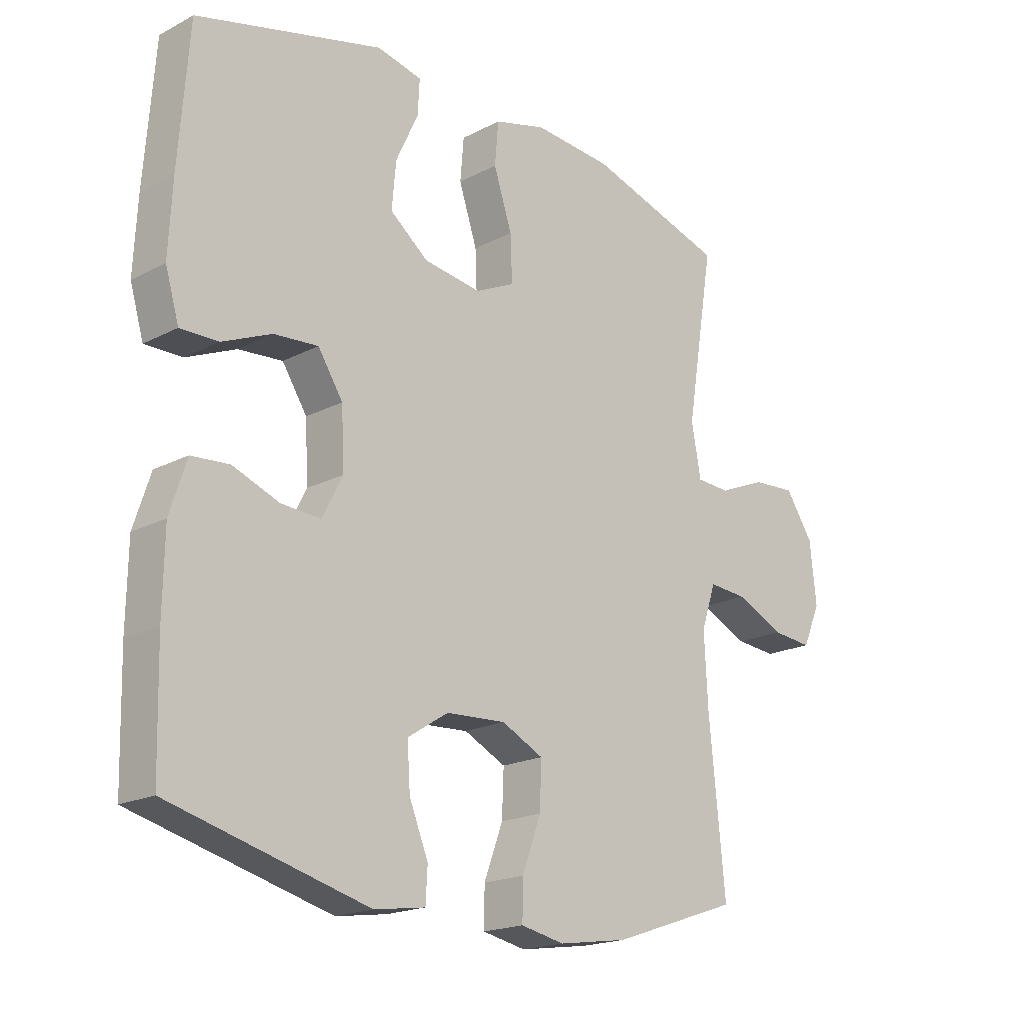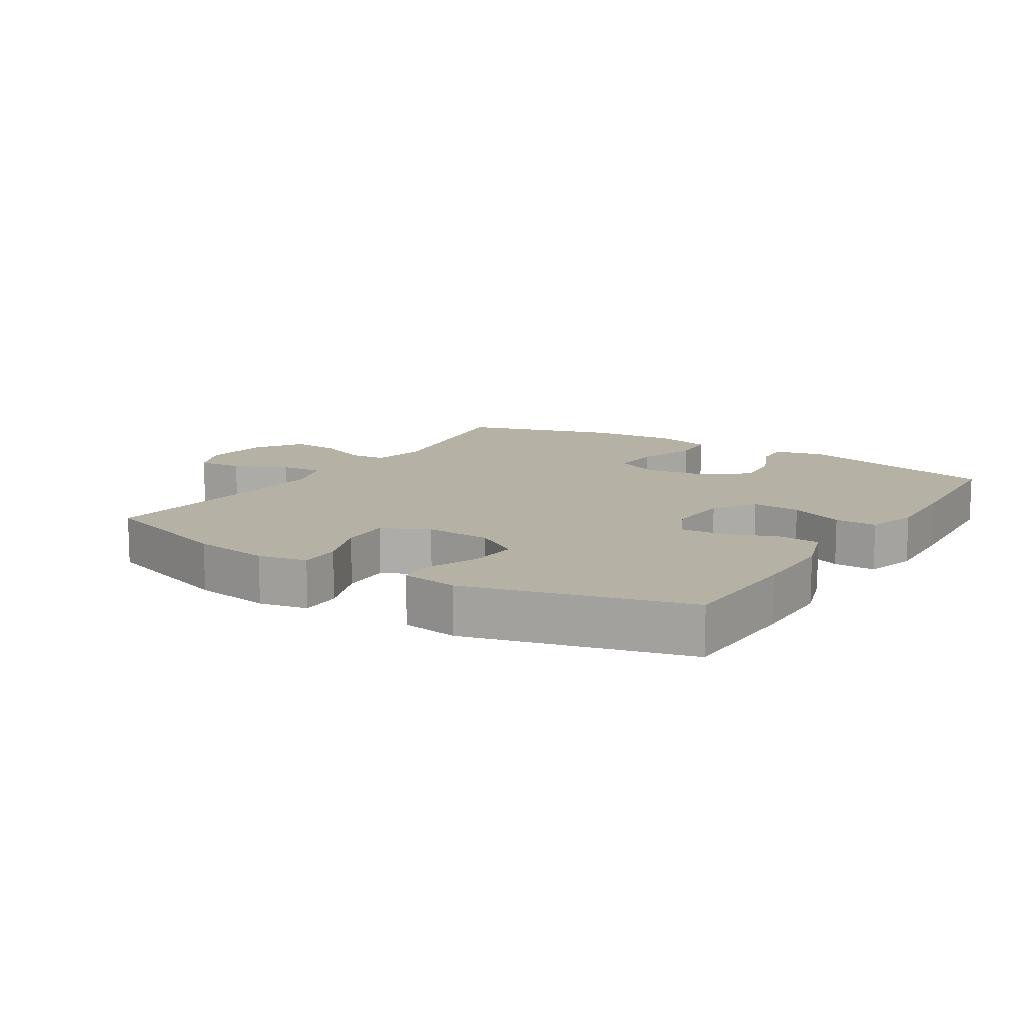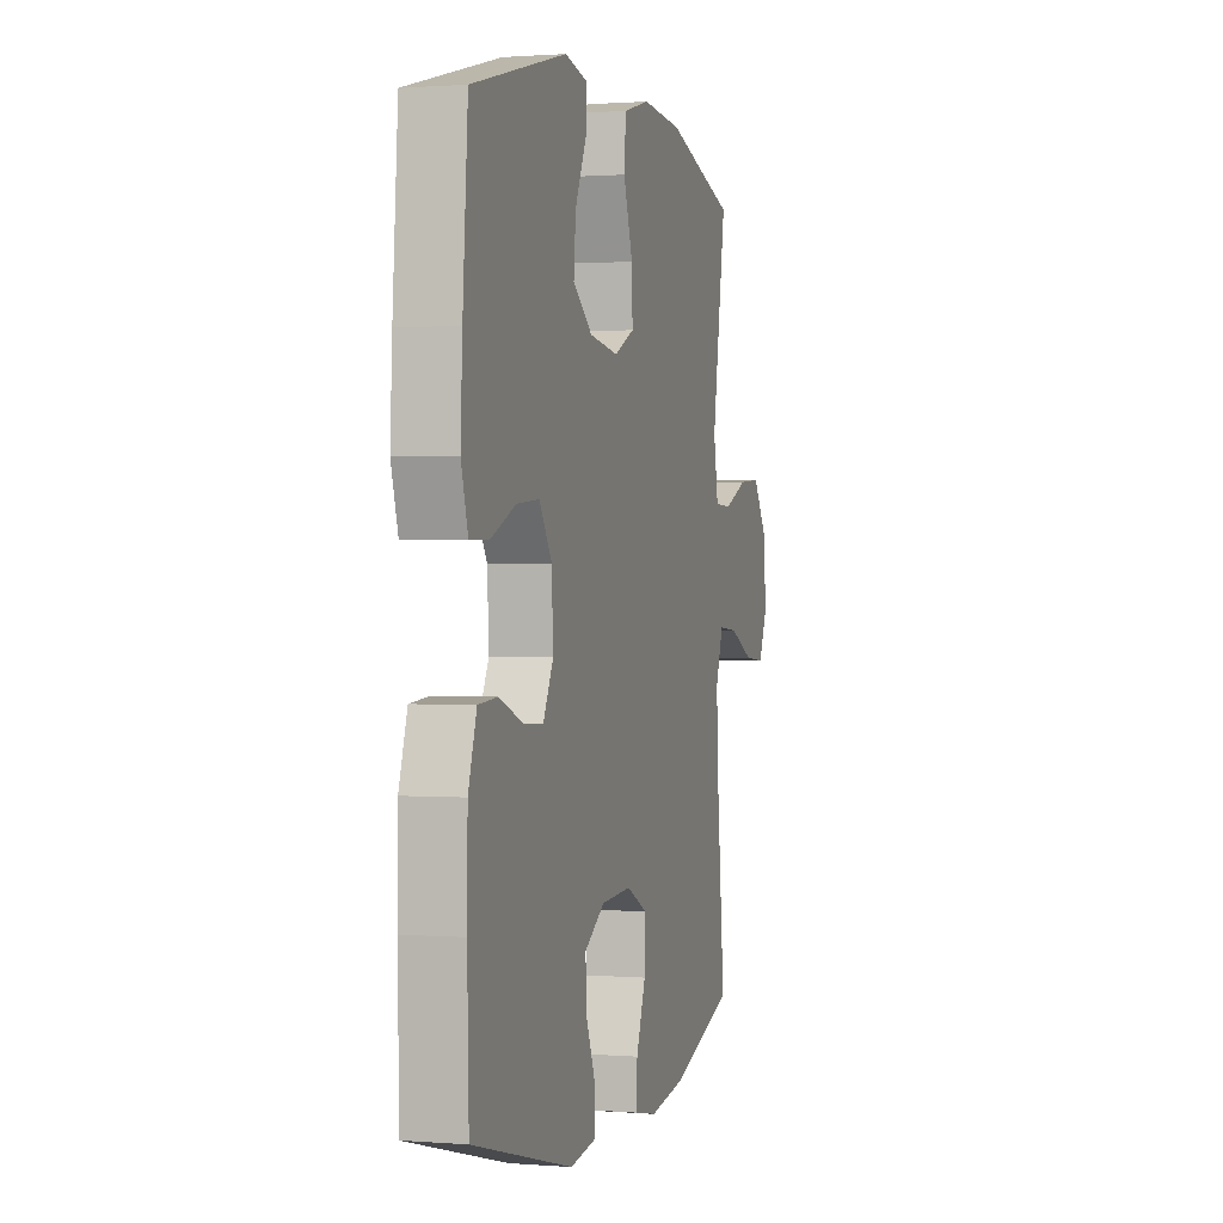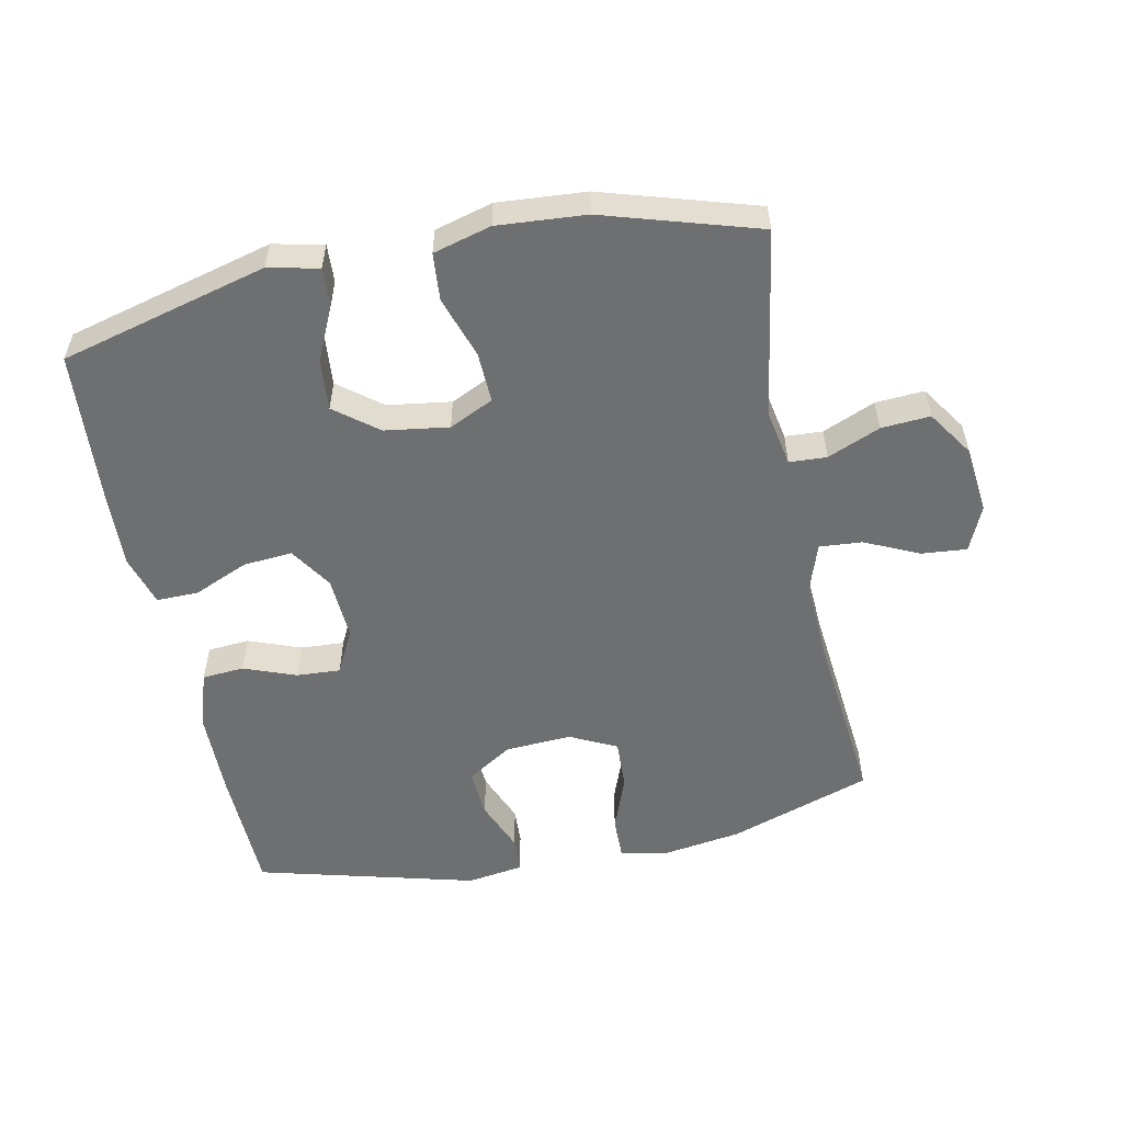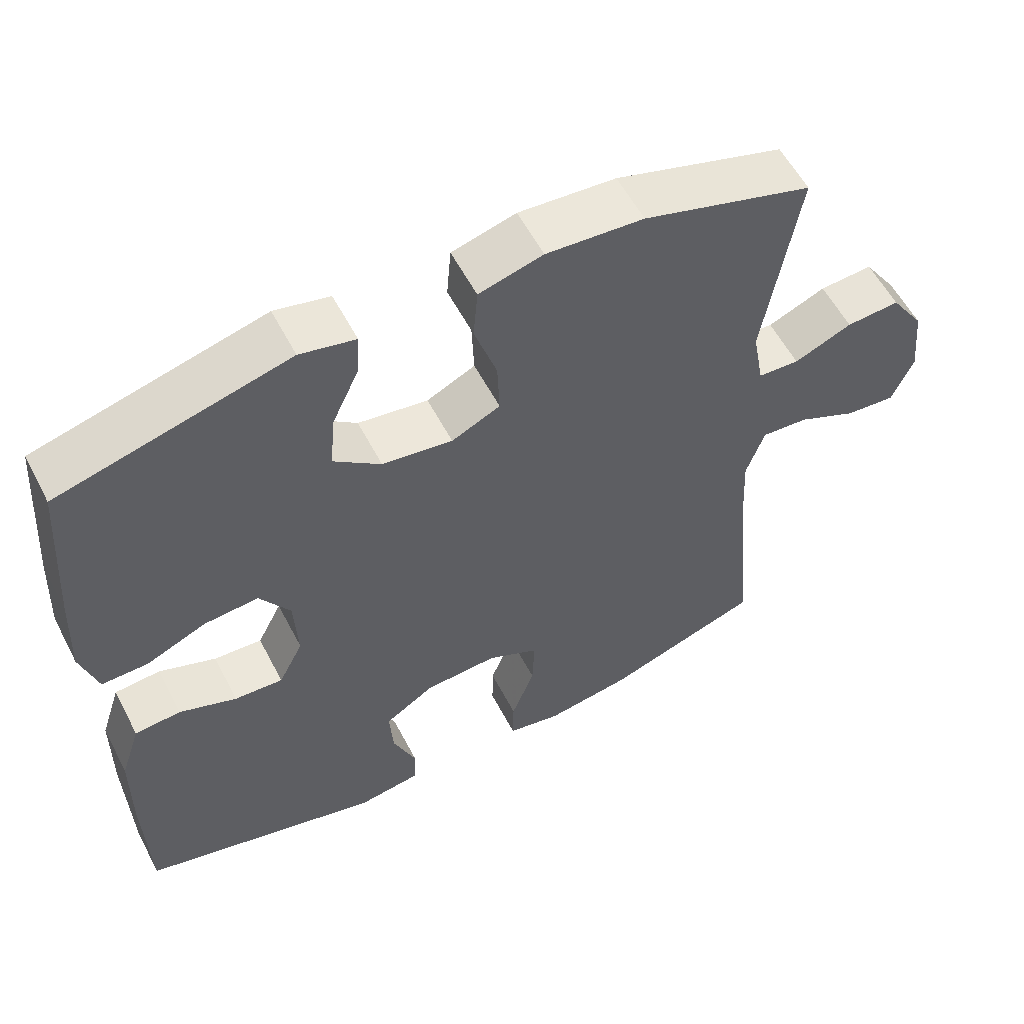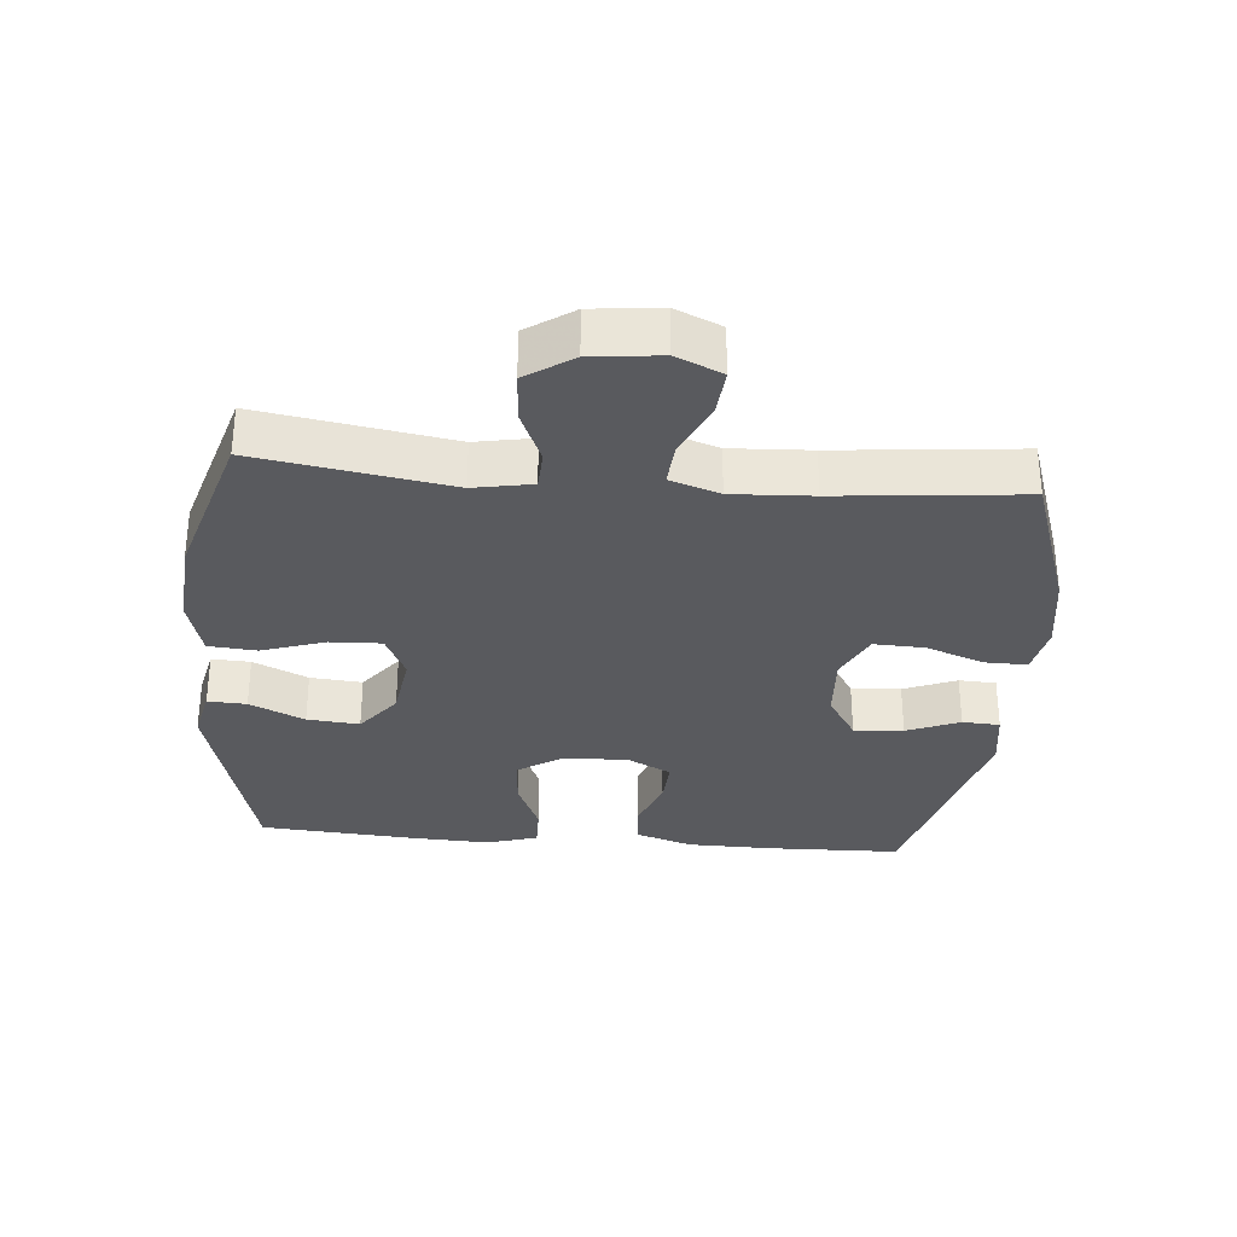
<metadata>
{"format":"obj","ext":"obj","renderer":"f3d","projection":"perspective","resolution":1024,"background":"white","views":[{"elev":-19.0,"azim":-45.4,"up":"+Z"},{"elev":12.0,"azim":-147.8,"up":"+Y"},{"elev":0.9,"azim":-73.9,"up":"+Z"},{"elev":-54.6,"azim":11.6,"up":"+Y"},{"elev":57.3,"azim":-27.4,"up":"+Z"},{"elev":-31.8,"azim":85.1,"up":"+Y"}]}
</metadata>
<code>
v -0.5 0.07 0.5
v -0.185 0.07 0.582
v -0.109 0.07 0.565
v -0.112 0.07 0.507
v -0.15 0.07 0.425
v -0.157 0.07 0.347
v -0.092 0.07 0.296
v 0.005 0.07 0.282
v 0.072 0.07 0.314
v 0.069 0.07 0.391
v 0.038 0.07 0.485
v 0.044 0.07 0.557
v 0.132 0.07 0.581
v 0.266 0.07 0.571
v 0.5 0.07 0.5
v 0.453 0.07 0.213
v 0.469 0.07 0.126
v 0.526 0.07 0.123
v 0.606 0.07 0.157
v 0.68 0.07 0.162
v 0.727 0.07 0.092
v 0.738 0.07 -0.011
v 0.708 0.07 -0.08
v 0.639 0.07 -0.074
v 0.557 0.07 -0.036
v 0.492 0.07 -0.031
v 0.467 0.07 -0.105
v 0.473 0.07 -0.225
v 0.5 0.07 -0.5
v 0.283 0.07 -0.574
v 0.165 0.07 -0.592
v 0.091 0.07 -0.577
v 0.092 0.07 -0.513
v 0.124 0.07 -0.427
v 0.127 0.07 -0.351
v 0.056 0.07 -0.316
v -0.045 0.07 -0.322
v -0.114 0.07 -0.366
v -0.109 0.07 -0.44
v -0.077 0.07 -0.519
v -0.08 0.07 -0.575
v -0.166 0.07 -0.588
v -0.5 0.07 -0.5
v -0.505 0.07 -0.303
v -0.503 0.07 -0.171
v -0.475 0.07 -0.085
v -0.411 0.07 -0.08
v -0.332 0.07 -0.11
v -0.265 0.07 -0.114
v -0.231 0.07 -0.047
v -0.236 0.07 0.05
v -0.278 0.07 0.115
v -0.353 0.07 0.109
v -0.436 0.07 0.073
v -0.5 0.07 0.072
v -0.523 0.07 0.15
v -0.517 0.07 0.272
v -0.5 0 0.5
v -0.185 0 0.582
v -0.109 0 0.565
v -0.112 0 0.507
v -0.15 0 0.425
v -0.157 0 0.347
v -0.092 0 0.296
v 0.005 0 0.282
v 0.072 0 0.314
v 0.069 0 0.391
v 0.038 0 0.485
v 0.044 0 0.557
v 0.132 0 0.581
v 0.266 0 0.571
v 0.5 0 0.5
v 0.453 0 0.213
v 0.469 0 0.126
v 0.526 0 0.123
v 0.606 0 0.157
v 0.68 0 0.162
v 0.727 0 0.092
v 0.738 0 -0.011
v 0.708 0 -0.08
v 0.639 0 -0.074
v 0.557 0 -0.036
v 0.492 0 -0.031
v 0.467 0 -0.105
v 0.473 0 -0.225
v 0.5 0 -0.5
v 0.283 0 -0.574
v 0.165 0 -0.592
v 0.091 0 -0.577
v 0.092 0 -0.513
v 0.124 0 -0.427
v 0.127 0 -0.351
v 0.056 0 -0.316
v -0.045 0 -0.322
v -0.114 0 -0.366
v -0.109 0 -0.44
v -0.077 0 -0.519
v -0.08 0 -0.575
v -0.166 0 -0.588
v -0.5 0 -0.5
v -0.505 0 -0.303
v -0.503 0 -0.171
v -0.475 0 -0.085
v -0.411 0 -0.08
v -0.332 0 -0.11
v -0.265 0 -0.114
v -0.231 0 -0.047
v -0.236 0 0.05
v -0.278 0 0.115
v -0.353 0 0.109
v -0.436 0 0.073
v -0.5 0 0.072
v -0.523 0 0.15
v -0.517 0 0.272
f 3 4 5
f 2 3 5
f 1 2 5
f 57 1 5
f 56 57 5
f 55 56 5
f 54 55 5
f 53 54 5
f 52 53 5 6
f 51 52 6 7
f 50 51 7 8
f 49 50 8 9
f 46 47 48
f 45 46 48
f 44 45 48
f 43 44 48
f 42 43 48
f 41 42 48
f 40 41 48
f 39 40 48
f 38 39 48 49
f 37 38 49 9
f 32 33 34
f 31 32 34
f 30 31 34
f 29 30 34
f 28 29 34
f 27 28 34 35
f 26 27 35 36
f 23 24 25
f 22 23 25
f 21 22 25
f 20 21 25
f 19 20 25
f 18 19 25
f 17 18 25 26
f 36 37 9
f 26 36 9
f 17 26 9
f 16 17 9
f 14 15 16
f 13 14 16
f 12 13 16
f 11 12 16
f 10 11 16
f 9 10 16
f 62 61 60
f 62 60 59
f 62 59 58
f 62 58 114
f 62 114 113
f 62 113 112
f 62 112 111
f 62 111 110
f 63 62 110 109
f 64 63 109 108
f 65 64 108 107
f 66 65 107 106
f 105 104 103
f 105 103 102
f 105 102 101
f 105 101 100
f 105 100 99
f 105 99 98
f 105 98 97
f 105 97 96
f 106 105 96 95
f 66 106 95 94
f 91 90 89
f 91 89 88
f 91 88 87
f 91 87 86
f 91 86 85
f 92 91 85 84
f 93 92 84 83
f 82 81 80
f 82 80 79
f 82 79 78
f 82 78 77
f 82 77 76
f 82 76 75
f 83 82 75 74
f 66 94 93
f 66 93 83
f 66 83 74
f 66 74 73
f 73 72 71
f 73 71 70
f 73 70 69
f 73 69 68
f 73 68 67
f 73 67 66
f 1 58 59 2
f 2 59 60 3
f 3 60 61 4
f 4 61 62 5
f 5 62 63 6
f 6 63 64 7
f 7 64 65 8
f 8 65 66 9
f 9 66 67 10
f 10 67 68 11
f 11 68 69 12
f 12 69 70 13
f 13 70 71 14
f 14 71 72 15
f 15 72 73 16
f 16 73 74 17
f 17 74 75 18
f 18 75 76 19
f 19 76 77 20
f 20 77 78 21
f 21 78 79 22
f 22 79 80 23
f 23 80 81 24
f 24 81 82 25
f 25 82 83 26
f 26 83 84 27
f 27 84 85 28
f 28 85 86 29
f 29 86 87 30
f 30 87 88 31
f 31 88 89 32
f 32 89 90 33
f 33 90 91 34
f 34 91 92 35
f 35 92 93 36
f 36 93 94 37
f 37 94 95 38
f 38 95 96 39
f 39 96 97 40
f 40 97 98 41
f 41 98 99 42
f 42 99 100 43
f 43 100 101 44
f 44 101 102 45
f 45 102 103 46
f 46 103 104 47
f 47 104 105 48
f 48 105 106 49
f 49 106 107 50
f 50 107 108 51
f 51 108 109 52
f 52 109 110 53
f 53 110 111 54
f 54 111 112 55
f 55 112 113 56
f 56 113 114 57
f 57 114 58 1

</code>
